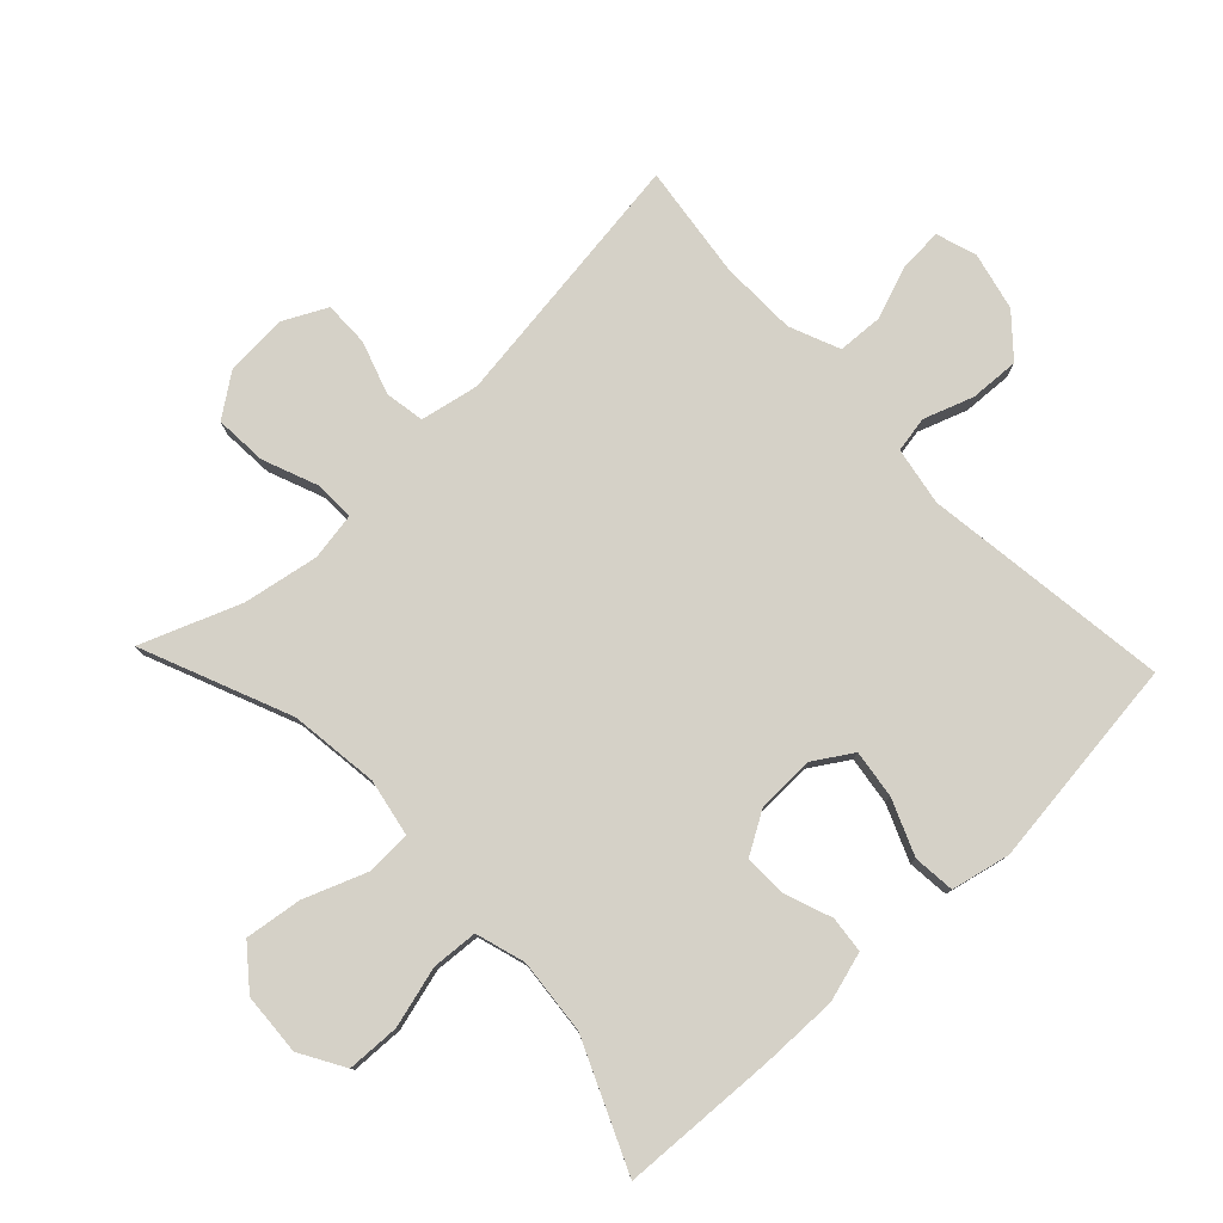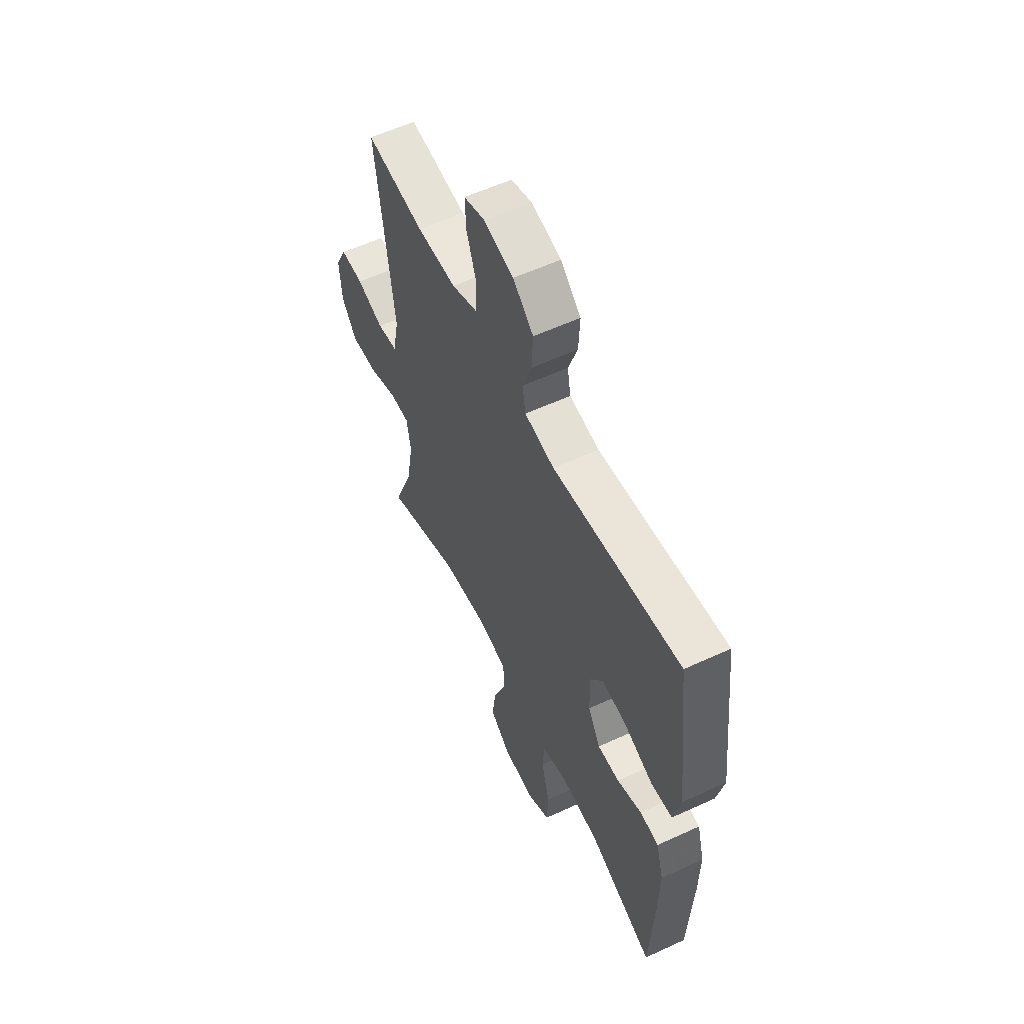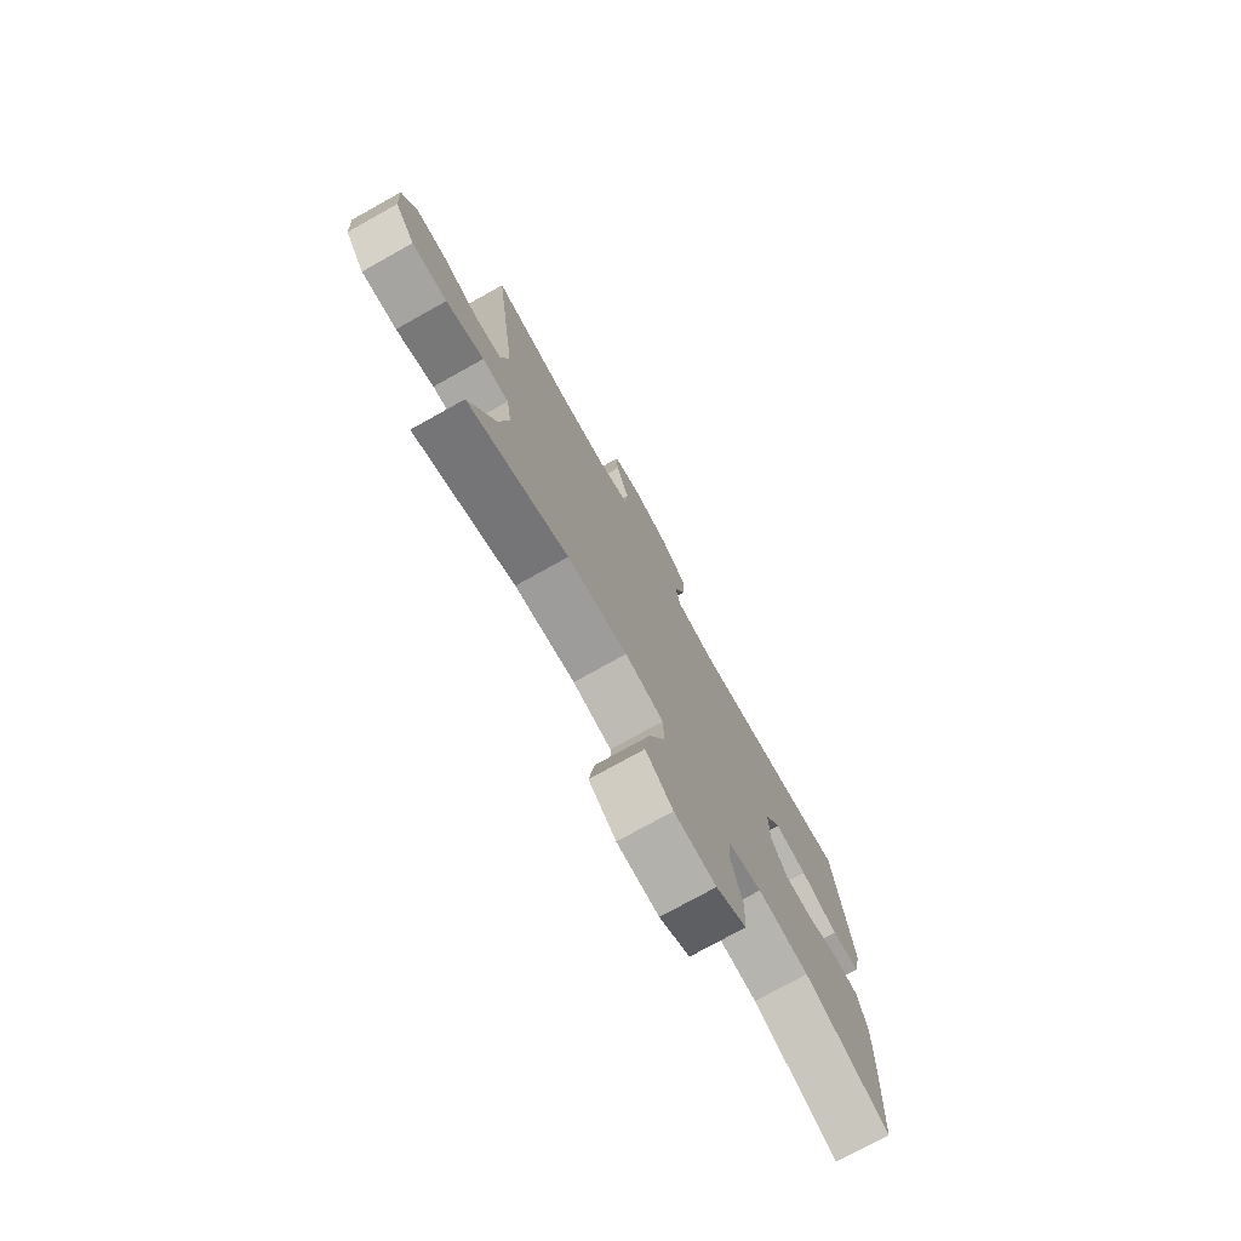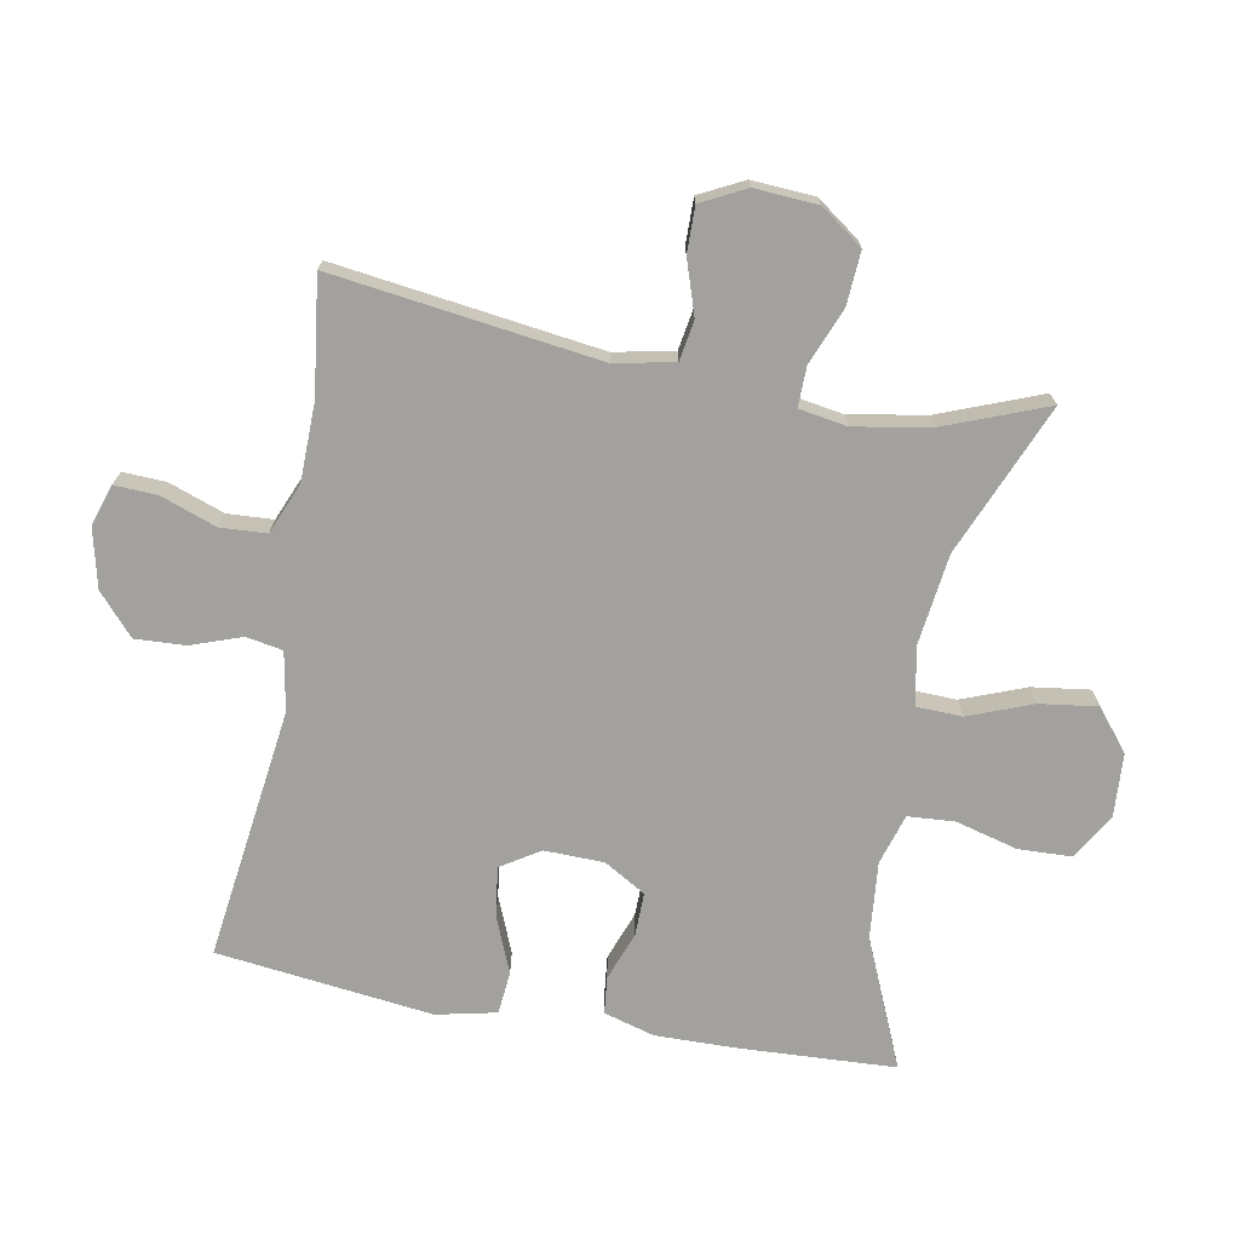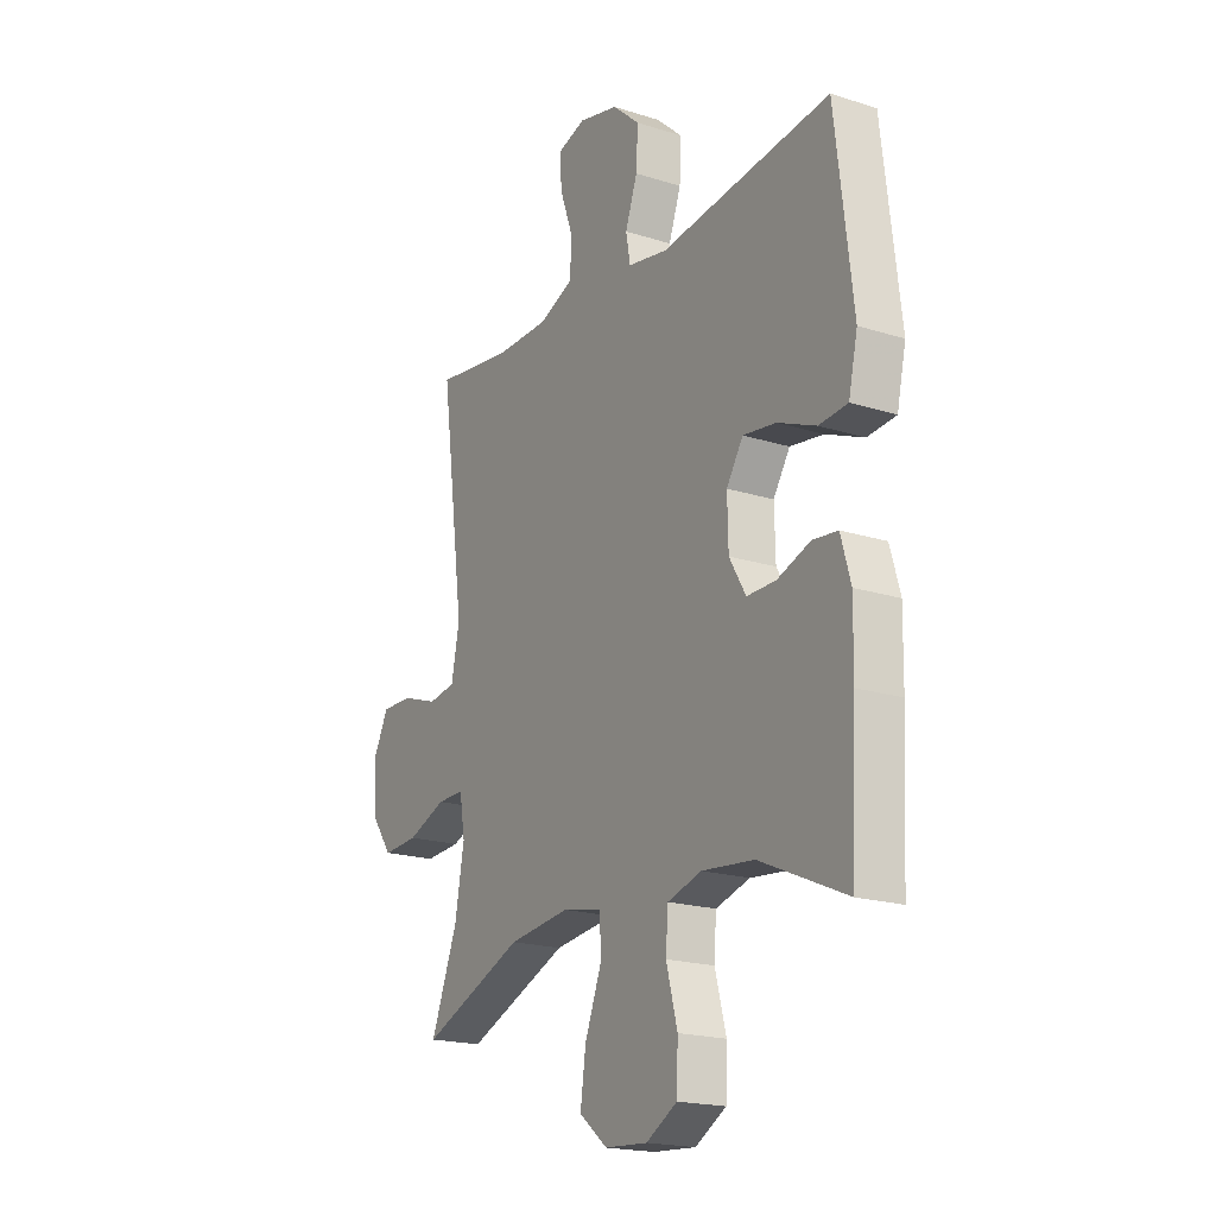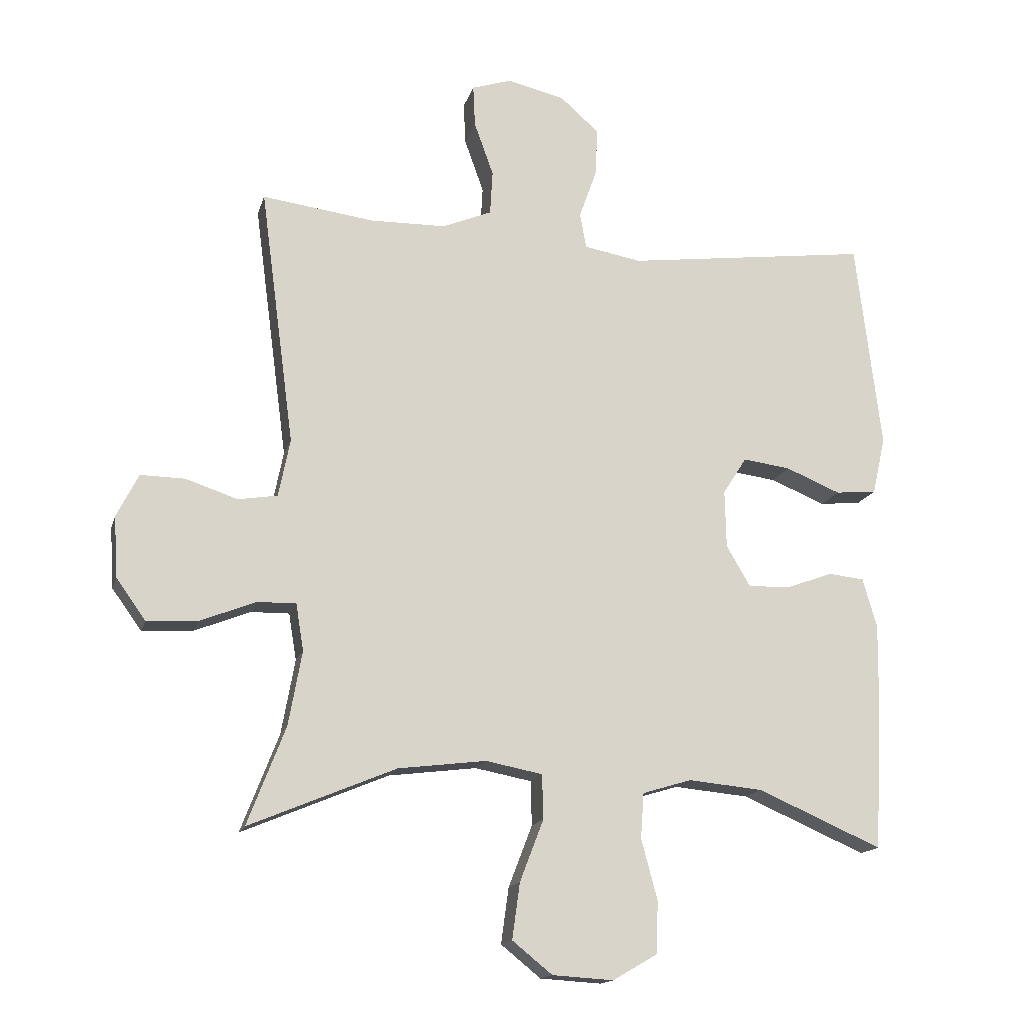
<metadata>
{"format":"obj","ext":"obj","renderer":"f3d","projection":"perspective","resolution":1024,"background":"white","views":[{"elev":78.8,"azim":-133.5,"up":"+Y"},{"elev":57.8,"azim":-115.6,"up":"+Z"},{"elev":-76.1,"azim":119.1,"up":"+Z"},{"elev":-72.1,"azim":79.5,"up":"+Y"},{"elev":-19.2,"azim":-120.9,"up":"+Z"},{"elev":-15.5,"azim":165.9,"up":"+Z"}]}
</metadata>
<code>
v -0.5 0.07 0.5
v -0.12 0.07 0.451
v -0.031 0.07 0.467
v -0.021 0.07 0.522
v -0.048 0.07 0.598
v -0.052 0.07 0.674
v 0.009 0.07 0.728
v 0.098 0.07 0.749
v 0.16 0.07 0.729
v 0.157 0.07 0.664
v 0.127 0.07 0.58
v 0.131 0.07 0.511
v 0.208 0.07 0.479
v 0.326 0.07 0.477
v 0.5 0.07 0.5
v 0.447 0.07 0.099
v 0.465 0.07 0.009
v 0.526 0.07 -0.001
v 0.607 0.07 0.026
v 0.676 0.07 0.027
v 0.71 0.07 -0.04
v 0.704 0.07 -0.135
v 0.658 0.07 -0.199
v 0.578 0.07 -0.194
v 0.492 0.07 -0.16
v 0.432 0.07 -0.159
v 0.42 0.07 -0.232
v 0.441 0.07 -0.348
v 0.5 0.07 -0.5
v 0.272 0.07 -0.405
v 0.135 0.07 -0.388
v 0.047 0.07 -0.405
v 0.045 0.07 -0.474
v 0.082 0.07 -0.57
v 0.094 0.07 -0.657
v 0.032 0.07 -0.707
v -0.063 0.07 -0.713
v -0.132 0.07 -0.673
v -0.135 0.07 -0.592
v -0.11 0.07 -0.498
v -0.115 0.07 -0.428
v -0.191 0.07 -0.405
v -0.307 0.07 -0.416
v -0.5 0.07 -0.5
v -0.512 0.07 -0.262
v -0.514 0.07 -0.143
v -0.492 0.07 -0.066
v -0.436 0.07 -0.06
v -0.363 0.07 -0.087
v -0.298 0.07 -0.088
v -0.261 0.07 -0.025
v -0.259 0.07 0.065
v -0.296 0.07 0.123
v -0.37 0.07 0.113
v -0.455 0.07 0.078
v -0.519 0.07 0.084
v -0.539 0.07 0.174
v -0.5 0 0.5
v -0.12 0 0.451
v -0.031 0 0.467
v -0.021 0 0.522
v -0.048 0 0.598
v -0.052 0 0.674
v 0.009 0 0.728
v 0.098 0 0.749
v 0.16 0 0.729
v 0.157 0 0.664
v 0.127 0 0.58
v 0.131 0 0.511
v 0.208 0 0.479
v 0.326 0 0.477
v 0.5 0 0.5
v 0.447 0 0.099
v 0.465 0 0.009
v 0.526 0 -0.001
v 0.607 0 0.026
v 0.676 0 0.027
v 0.71 0 -0.04
v 0.704 0 -0.135
v 0.658 0 -0.199
v 0.578 0 -0.194
v 0.492 0 -0.16
v 0.432 0 -0.159
v 0.42 0 -0.232
v 0.441 0 -0.348
v 0.5 0 -0.5
v 0.272 0 -0.405
v 0.135 0 -0.388
v 0.047 0 -0.405
v 0.045 0 -0.474
v 0.082 0 -0.57
v 0.094 0 -0.657
v 0.032 0 -0.707
v -0.063 0 -0.713
v -0.132 0 -0.673
v -0.135 0 -0.592
v -0.11 0 -0.498
v -0.115 0 -0.428
v -0.191 0 -0.405
v -0.307 0 -0.416
v -0.5 0 -0.5
v -0.512 0 -0.262
v -0.514 0 -0.143
v -0.492 0 -0.066
v -0.436 0 -0.06
v -0.363 0 -0.087
v -0.298 0 -0.088
v -0.261 0 -0.025
v -0.259 0 0.065
v -0.296 0 0.123
v -0.37 0 0.113
v -0.455 0 0.078
v -0.519 0 0.084
v -0.539 0 0.174
f 57 1 2
f 56 57 2
f 55 56 2
f 54 55 2
f 53 54 2 3
f 52 53 3
f 51 52 3
f 47 48 49
f 46 47 49
f 45 46 49
f 44 45 49
f 43 44 49
f 42 43 49 50
f 41 42 50 51
f 38 39 40
f 37 38 40
f 36 37 40
f 35 36 40
f 34 35 40
f 33 34 40
f 32 33 40 41
f 41 51 3
f 32 41 3
f 31 32 3
f 28 29 30
f 31 3 4
f 30 31 4
f 28 30 4
f 27 28 4
f 23 24 25
f 22 23 25
f 21 22 25
f 20 21 25
f 19 20 25
f 18 19 25
f 17 18 25 26
f 16 17 26
f 14 15 16
f 16 26 27
f 14 16 27
f 13 14 27
f 9 10 11
f 8 9 11
f 7 8 11
f 6 7 11
f 5 6 11
f 4 5 11
f 4 11 12
f 4 12 13 27
f 59 58 114
f 59 114 113
f 59 113 112
f 59 112 111
f 60 59 111 110
f 60 110 109
f 60 109 108
f 106 105 104
f 106 104 103
f 106 103 102
f 106 102 101
f 106 101 100
f 107 106 100 99
f 108 107 99 98
f 97 96 95
f 97 95 94
f 97 94 93
f 97 93 92
f 97 92 91
f 97 91 90
f 98 97 90 89
f 60 108 98
f 60 98 89
f 60 89 88
f 87 86 85
f 61 60 88
f 61 88 87
f 61 87 85
f 61 85 84
f 82 81 80
f 82 80 79
f 82 79 78
f 82 78 77
f 82 77 76
f 82 76 75
f 83 82 75 74
f 83 74 73
f 73 72 71
f 84 83 73
f 84 73 71
f 84 71 70
f 68 67 66
f 68 66 65
f 68 65 64
f 68 64 63
f 68 63 62
f 68 62 61
f 69 68 61
f 84 70 69 61
f 1 58 59 2
f 2 59 60 3
f 3 60 61 4
f 4 61 62 5
f 5 62 63 6
f 6 63 64 7
f 7 64 65 8
f 8 65 66 9
f 9 66 67 10
f 10 67 68 11
f 11 68 69 12
f 12 69 70 13
f 13 70 71 14
f 14 71 72 15
f 15 72 73 16
f 16 73 74 17
f 17 74 75 18
f 18 75 76 19
f 19 76 77 20
f 20 77 78 21
f 21 78 79 22
f 22 79 80 23
f 23 80 81 24
f 24 81 82 25
f 25 82 83 26
f 26 83 84 27
f 27 84 85 28
f 28 85 86 29
f 29 86 87 30
f 30 87 88 31
f 31 88 89 32
f 32 89 90 33
f 33 90 91 34
f 34 91 92 35
f 35 92 93 36
f 36 93 94 37
f 37 94 95 38
f 38 95 96 39
f 39 96 97 40
f 40 97 98 41
f 41 98 99 42
f 42 99 100 43
f 43 100 101 44
f 44 101 102 45
f 45 102 103 46
f 46 103 104 47
f 47 104 105 48
f 48 105 106 49
f 49 106 107 50
f 50 107 108 51
f 51 108 109 52
f 52 109 110 53
f 53 110 111 54
f 54 111 112 55
f 55 112 113 56
f 56 113 114 57
f 57 114 58 1

</code>
